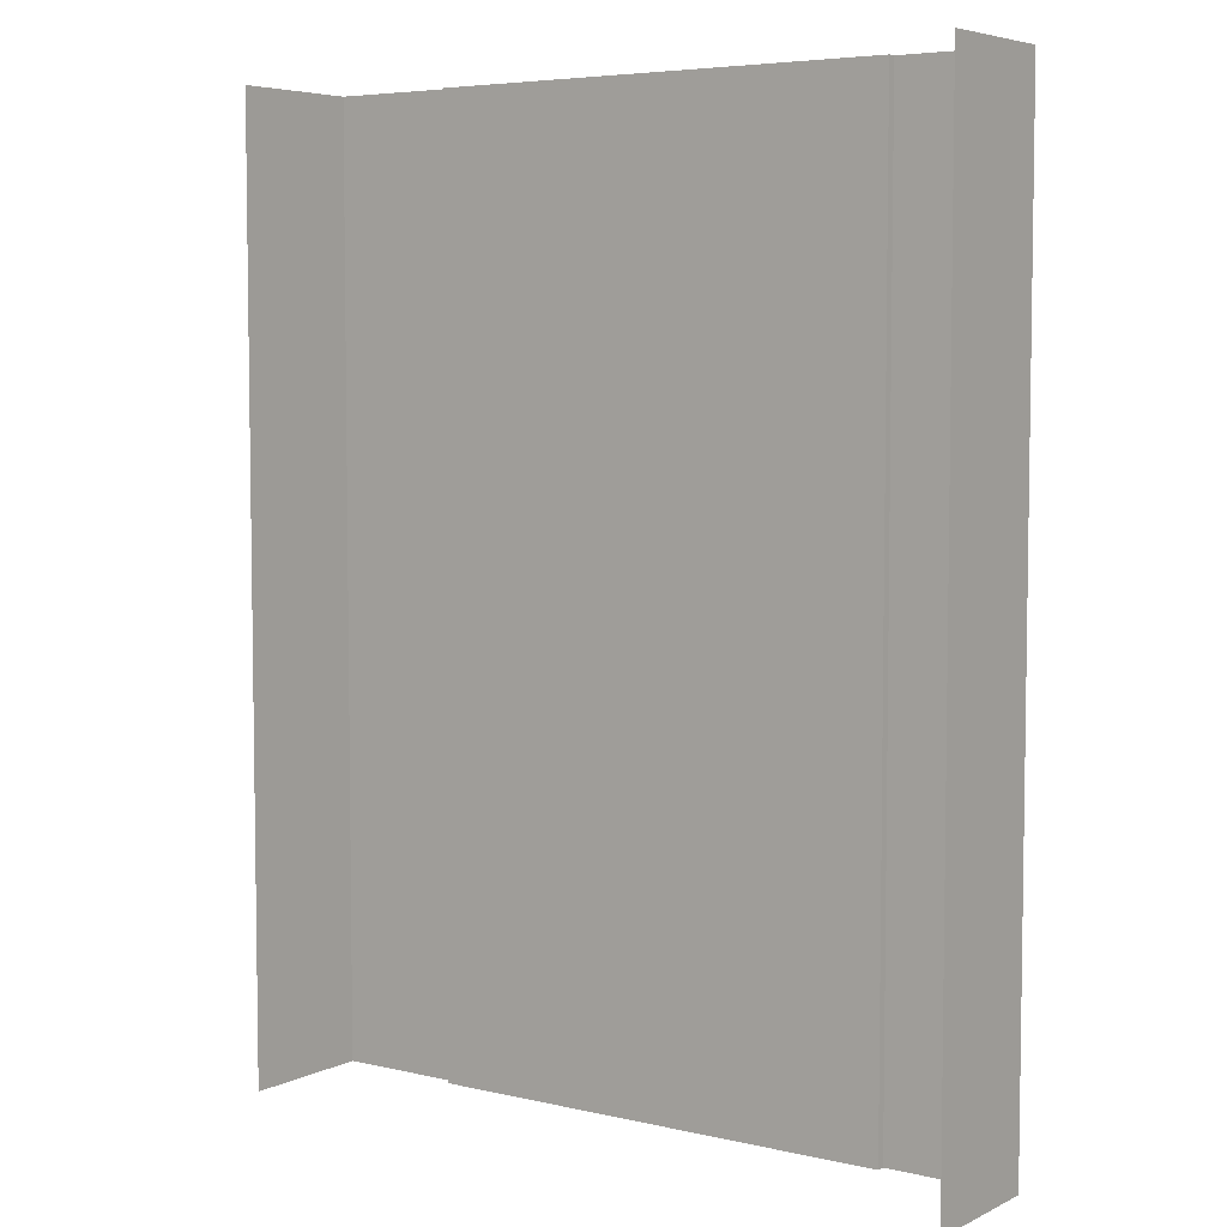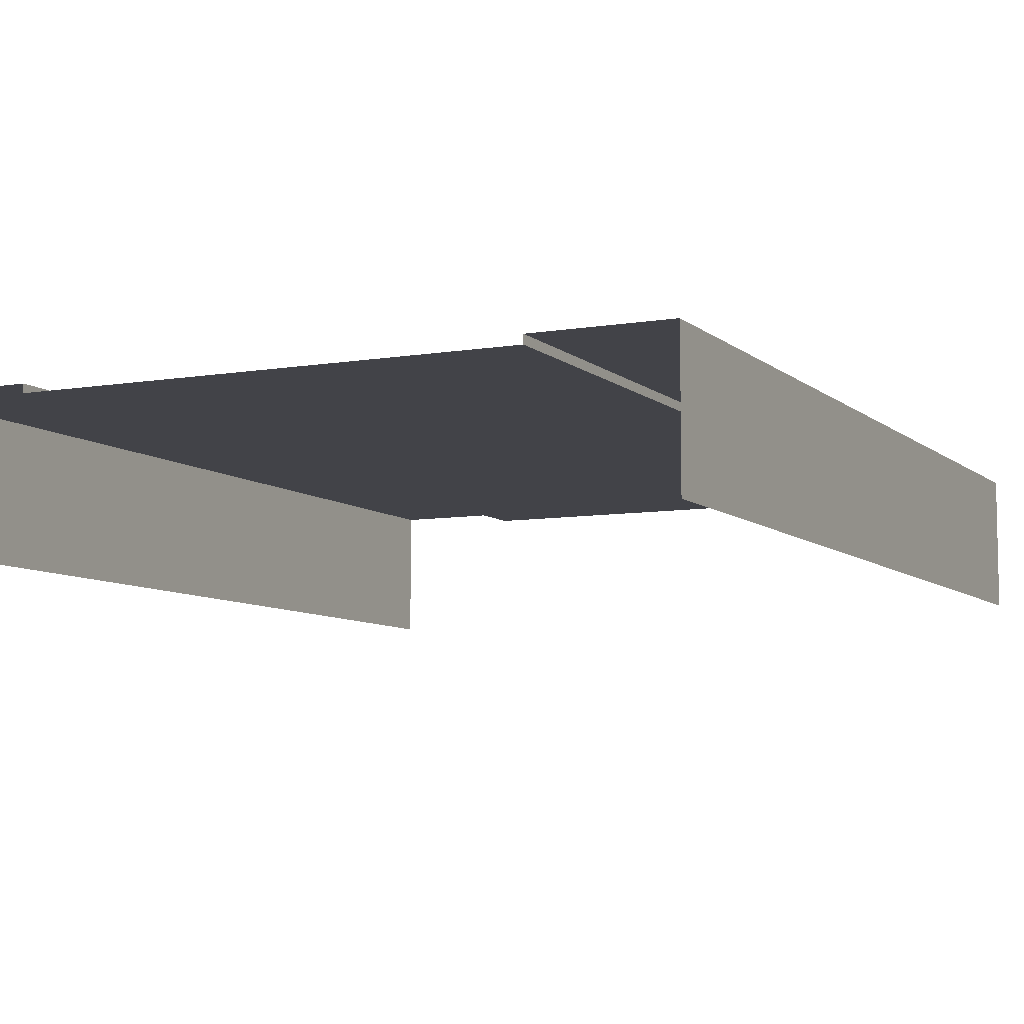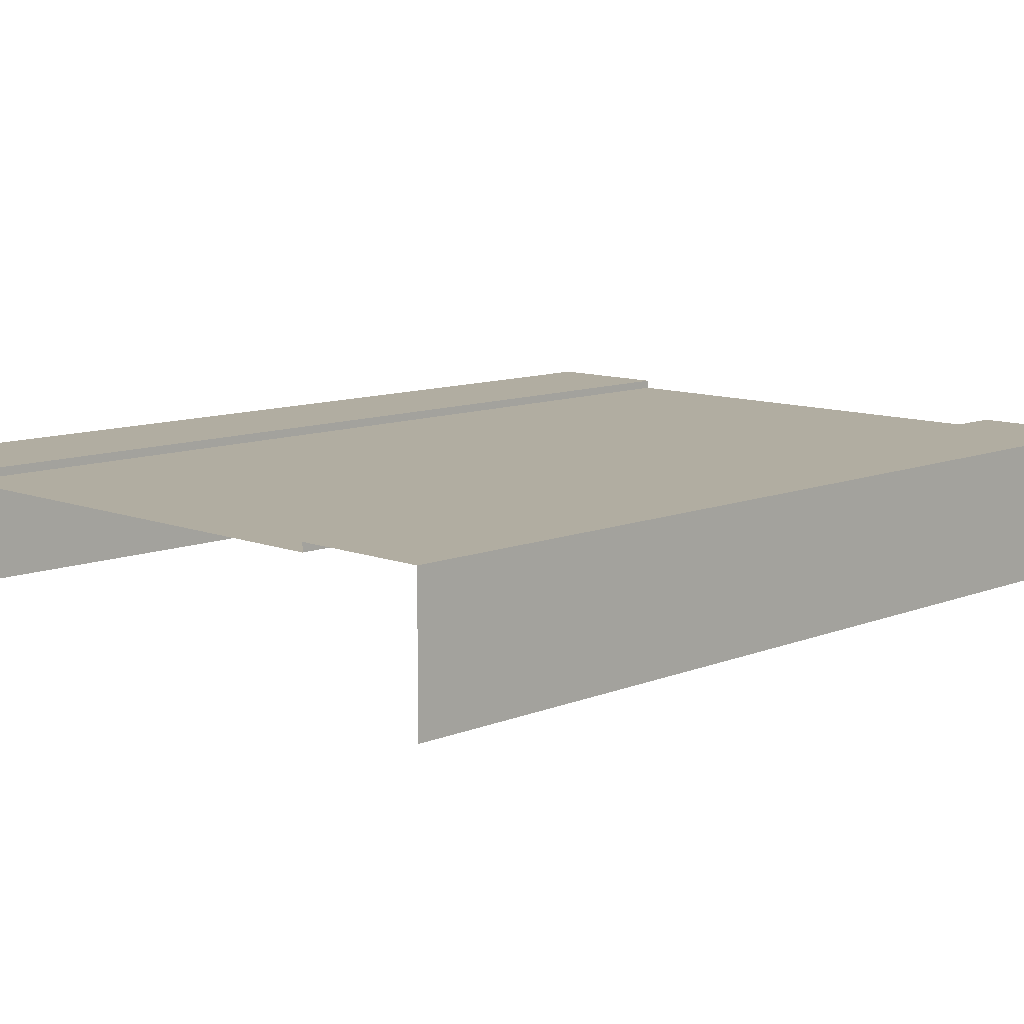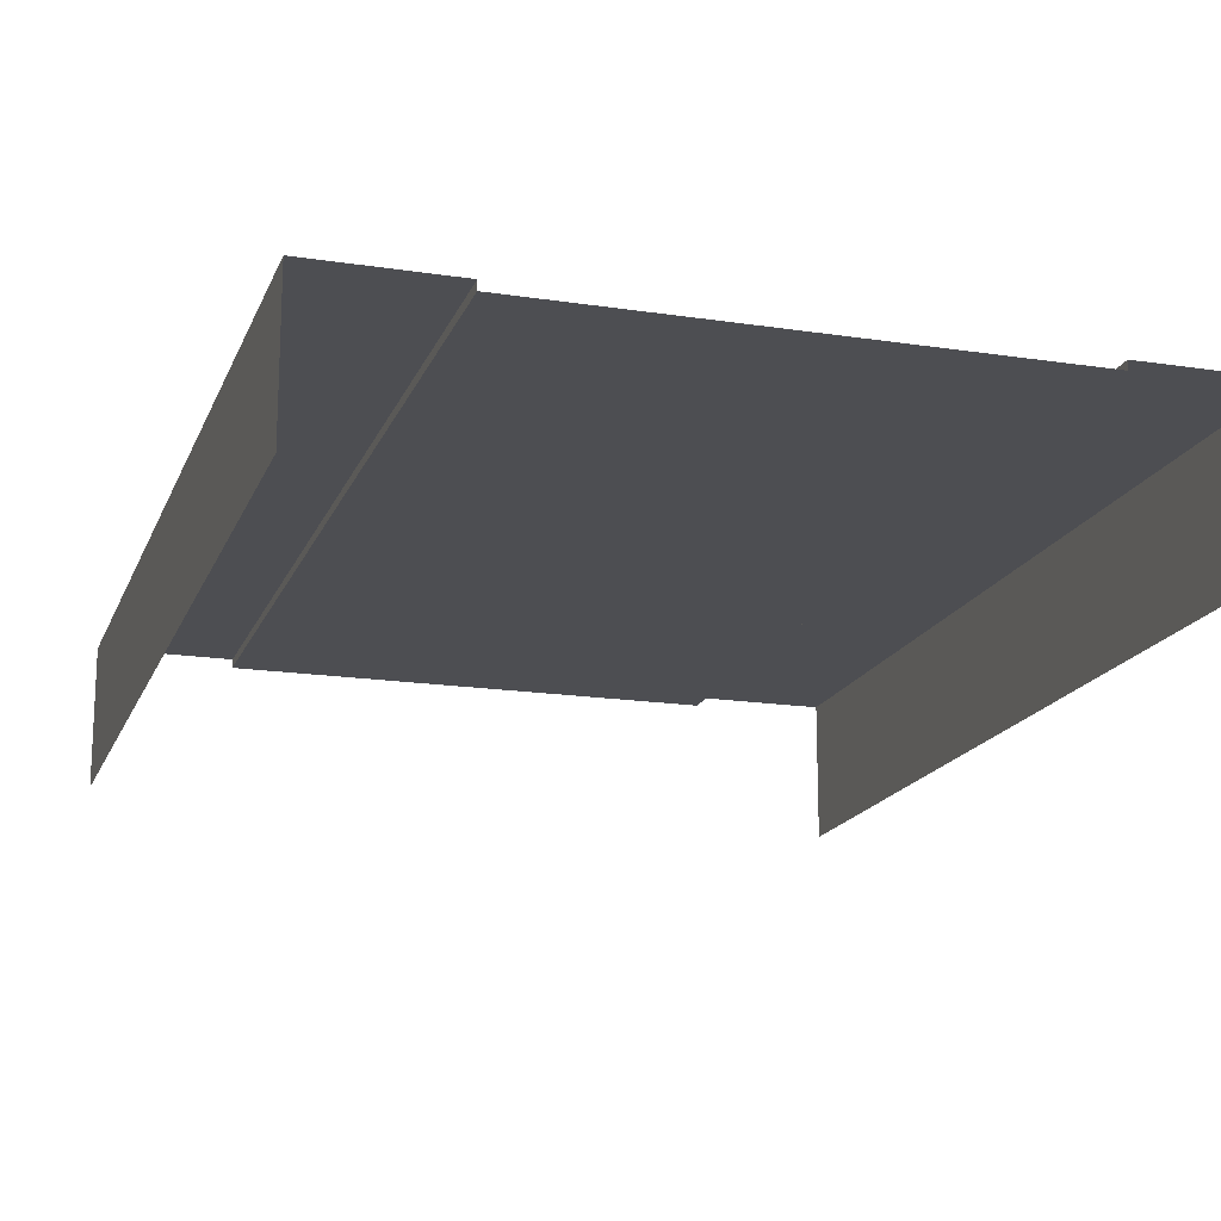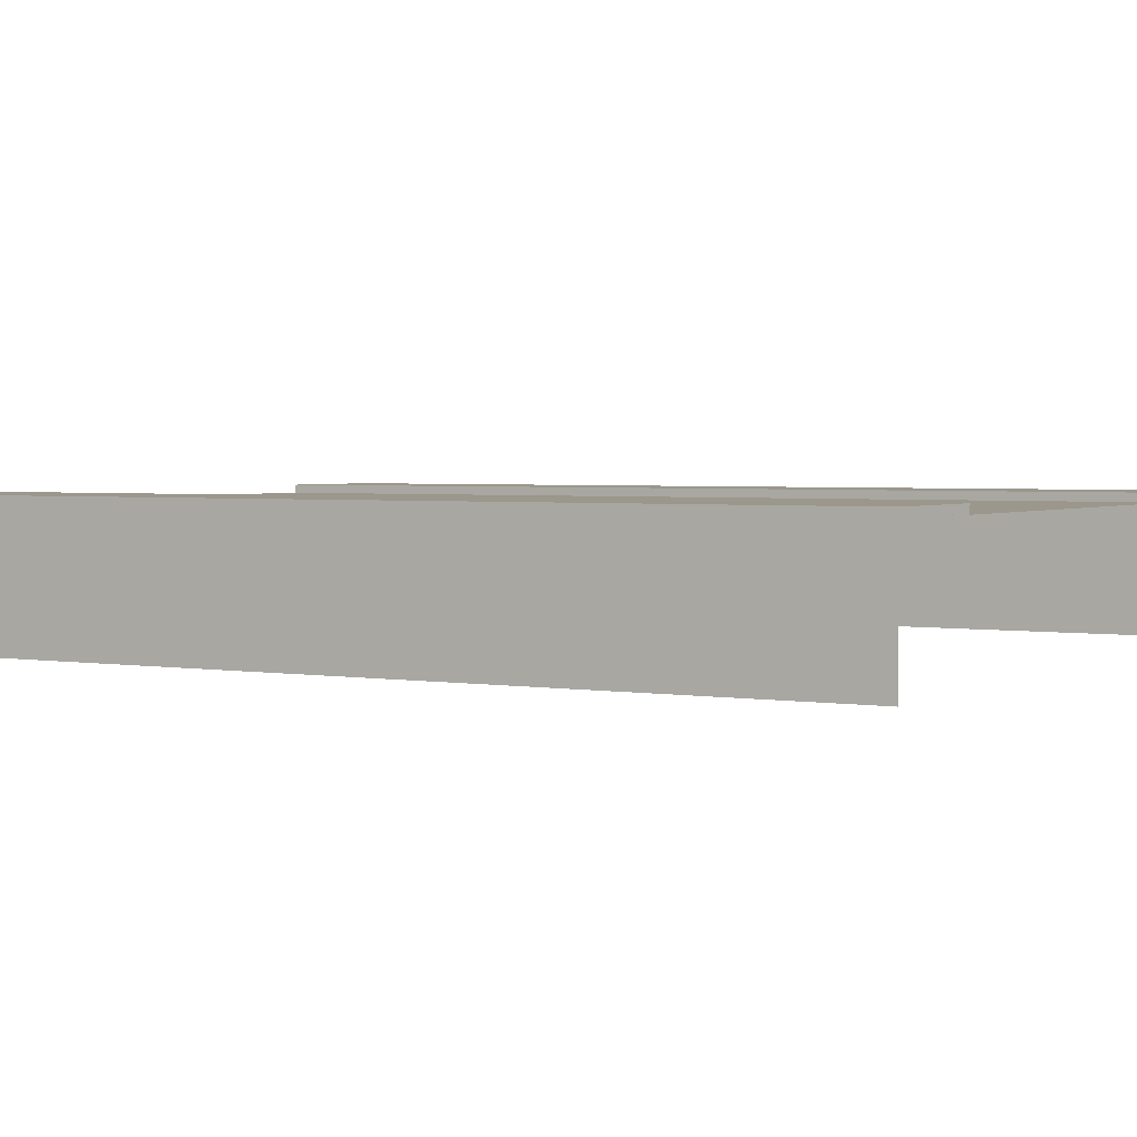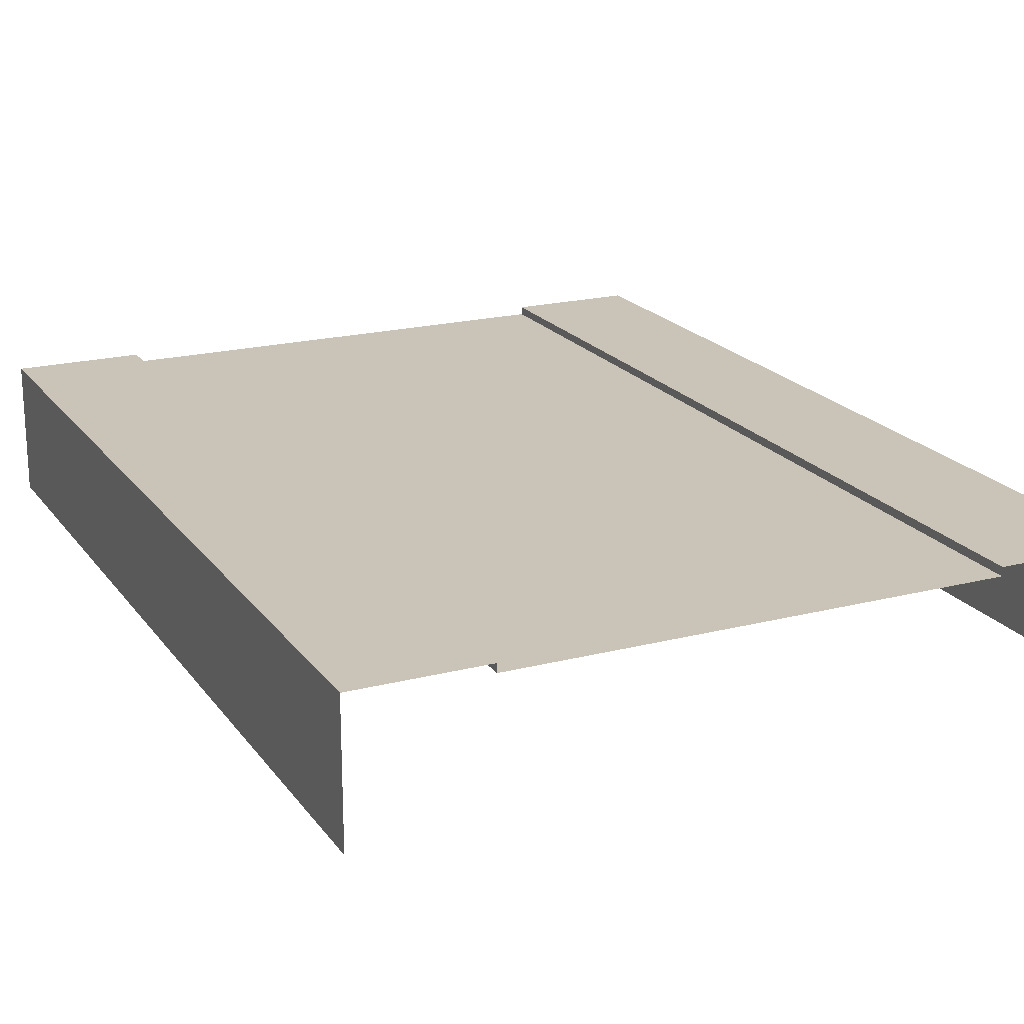
<metadata>
{"format":"obj","ext":"obj","renderer":"f3d","projection":"perspective","resolution":1024,"background":"white","views":[{"elev":5.5,"azim":35.4,"up":"+Z"},{"elev":-7.6,"azim":25.7,"up":"+Y"},{"elev":10.3,"azim":-135.5,"up":"+Y"},{"elev":-17.1,"azim":-17.1,"up":"+Y"},{"elev":2.7,"azim":-59.8,"up":"+Y"},{"elev":19.9,"azim":154.6,"up":"+Y"}]}
</metadata>
<code>
g default
v -11 -0.08445 21.92
v 11 -0.08445 21.92
v -11 -0.08445 -21.92
v 11 -0.08445 -21.92
v 17 -0.08445 -21.92
v 17 -0.08445 21.92
v -17 -0.08445 21.92
v -17 -0.08445 -21.92
v 11 0.3072 21.92
v 11 0.3072 -21.92
v 17 0.3072 21.92
v 17 0.3072 -21.92
v -11 0.3072 21.92
v -11 0.3072 -21.92
v -17 0.3072 -21.92
v -17 0.3072 21.92
v 17 -6 21.92
v 17 -6 -21.92
v -17 -6 -21.92
v -17 -6 21.92
g road_Mid:pCube2
f 1 2 4 3
f 10 9 11 12
f 13 14 15 16
f 4 2 9 10
f 6 5 12 11
f 1 3 14 13
f 8 7 16 15
f 5 6 17 18
f 7 8 19 20

</code>
